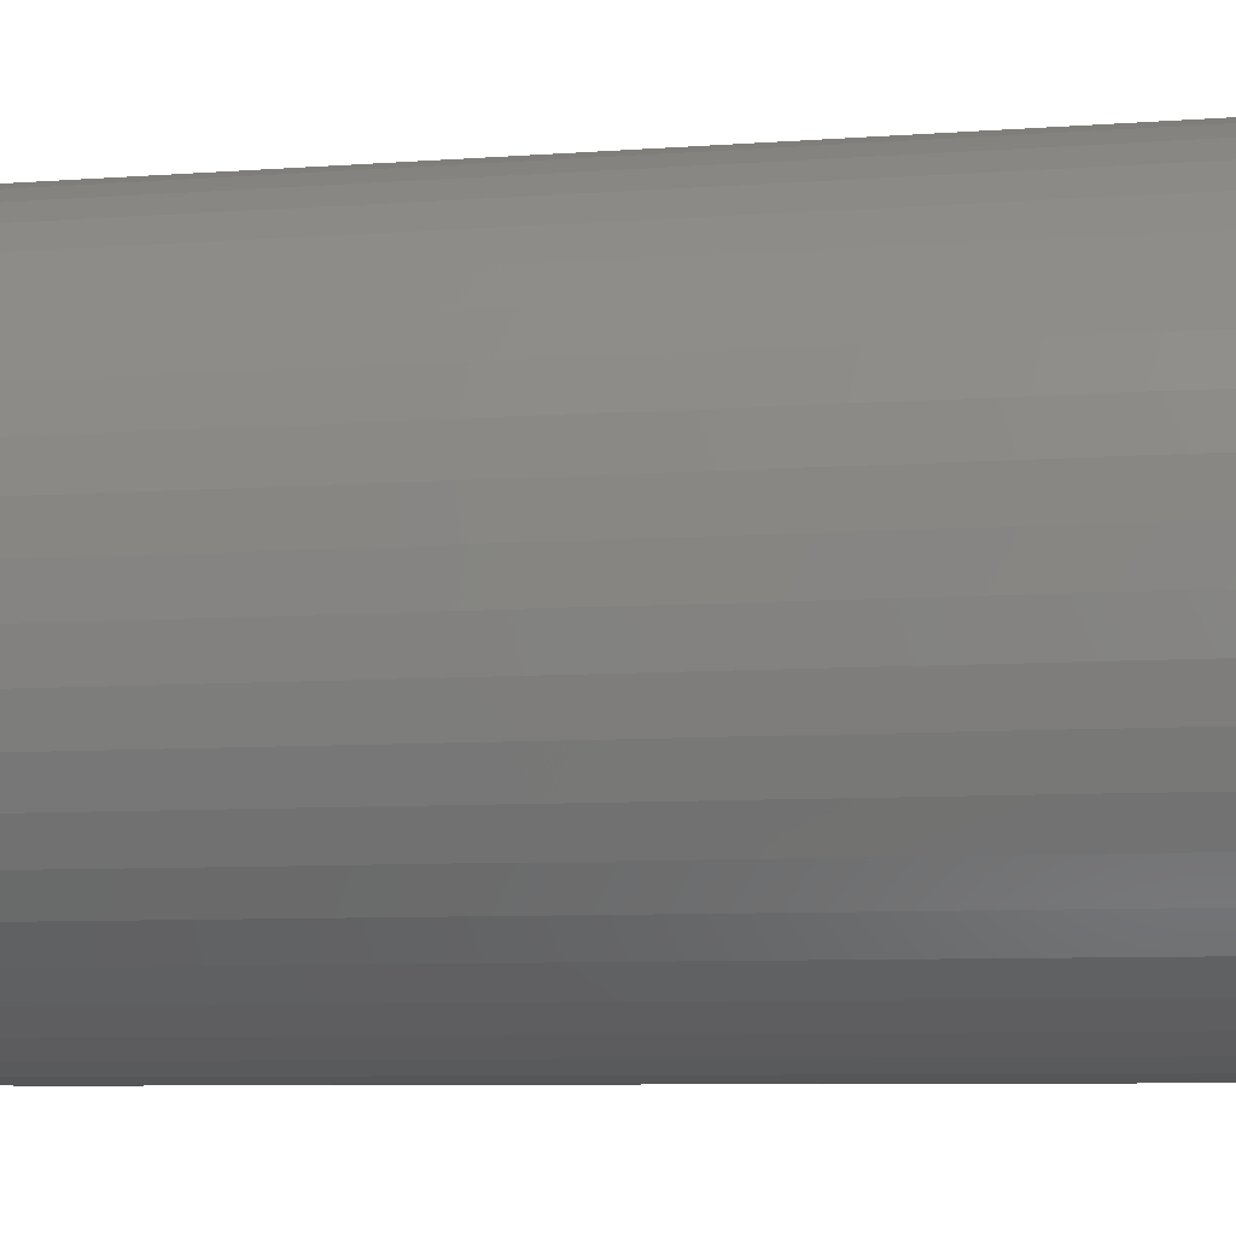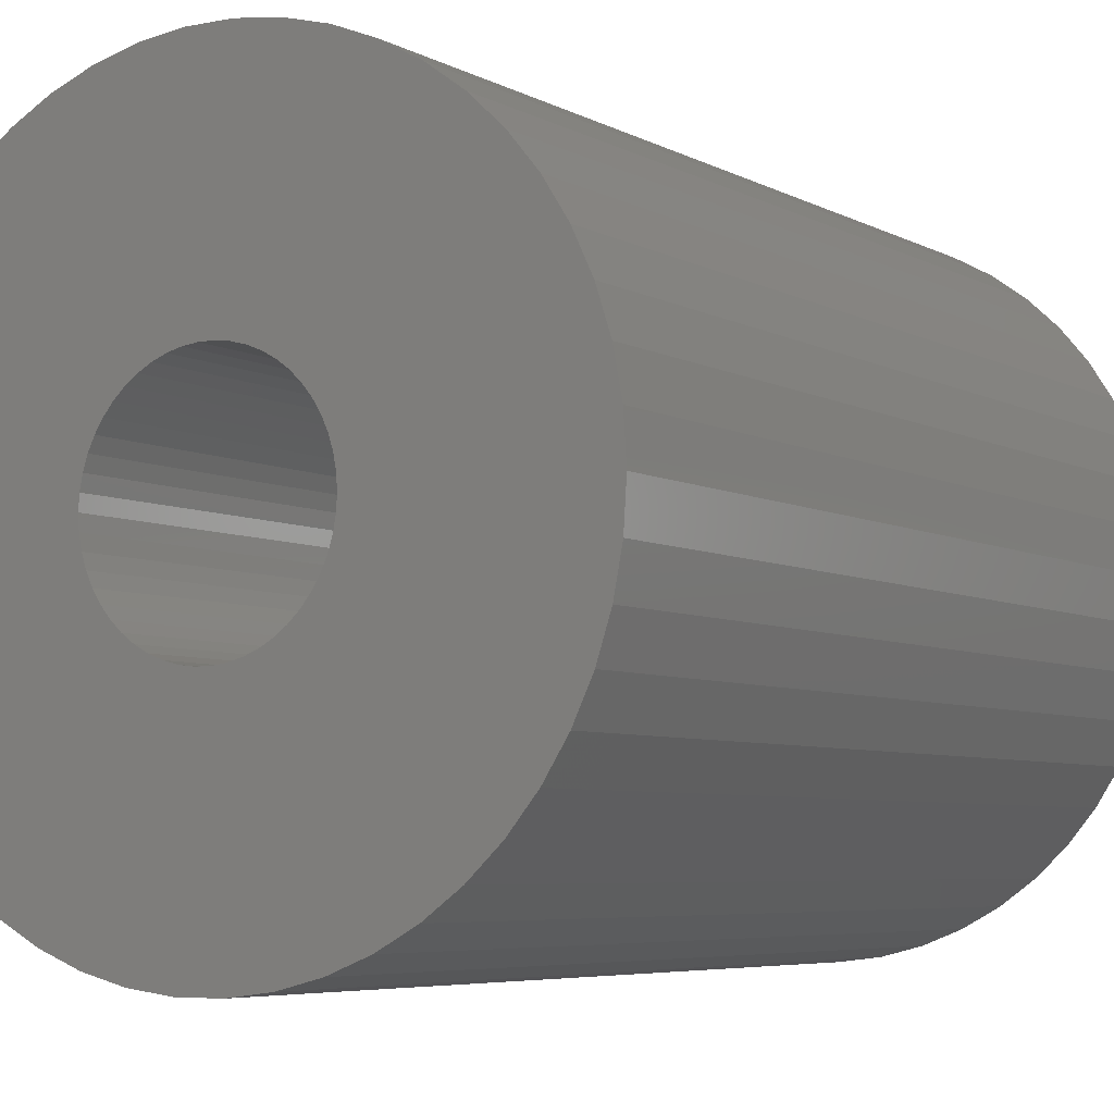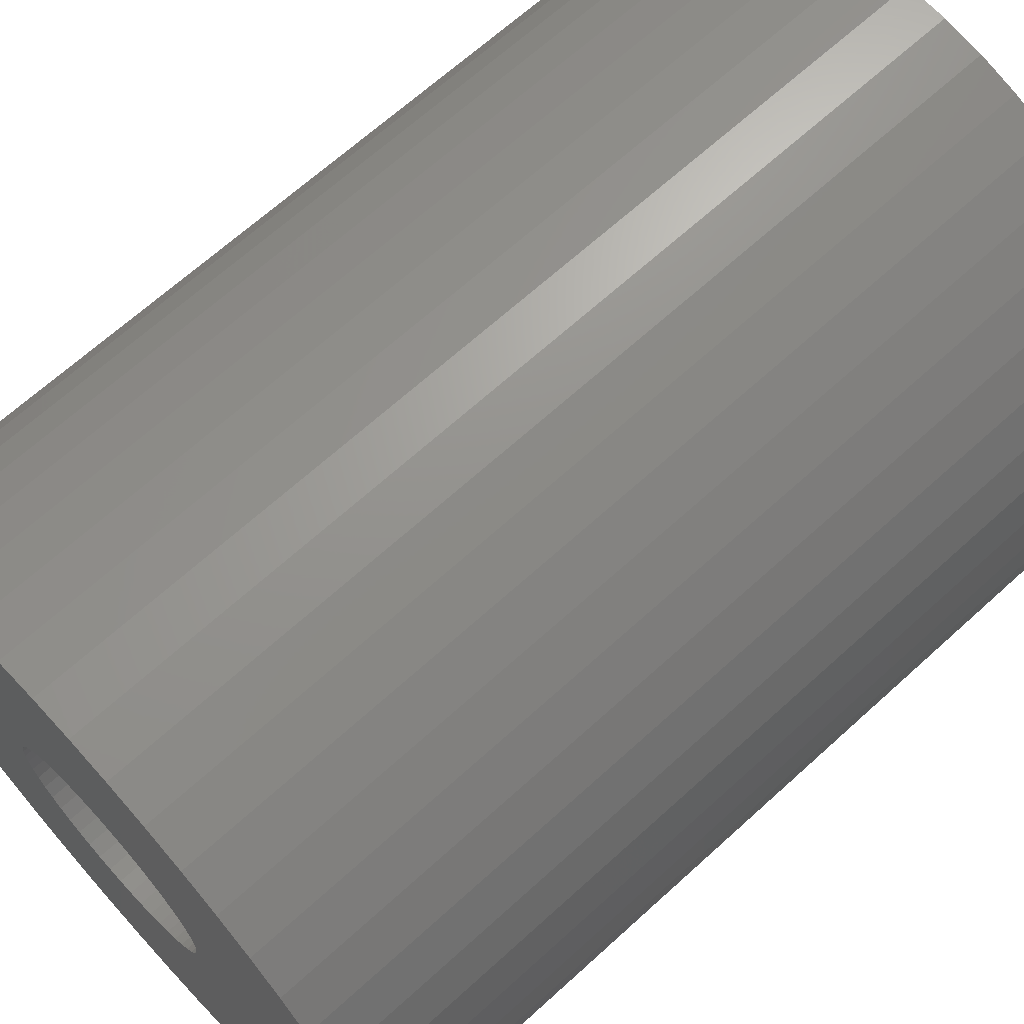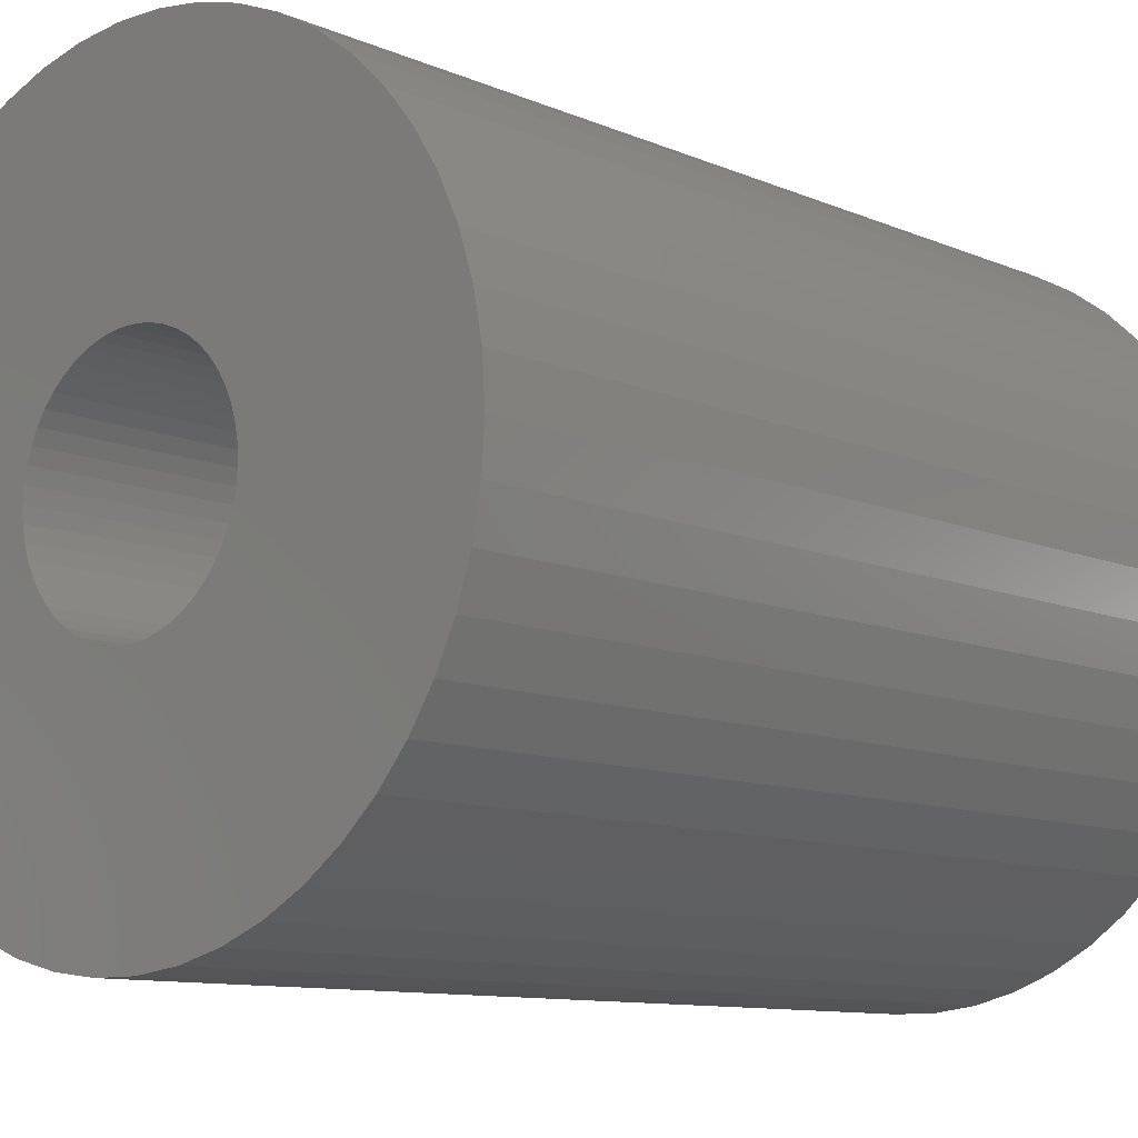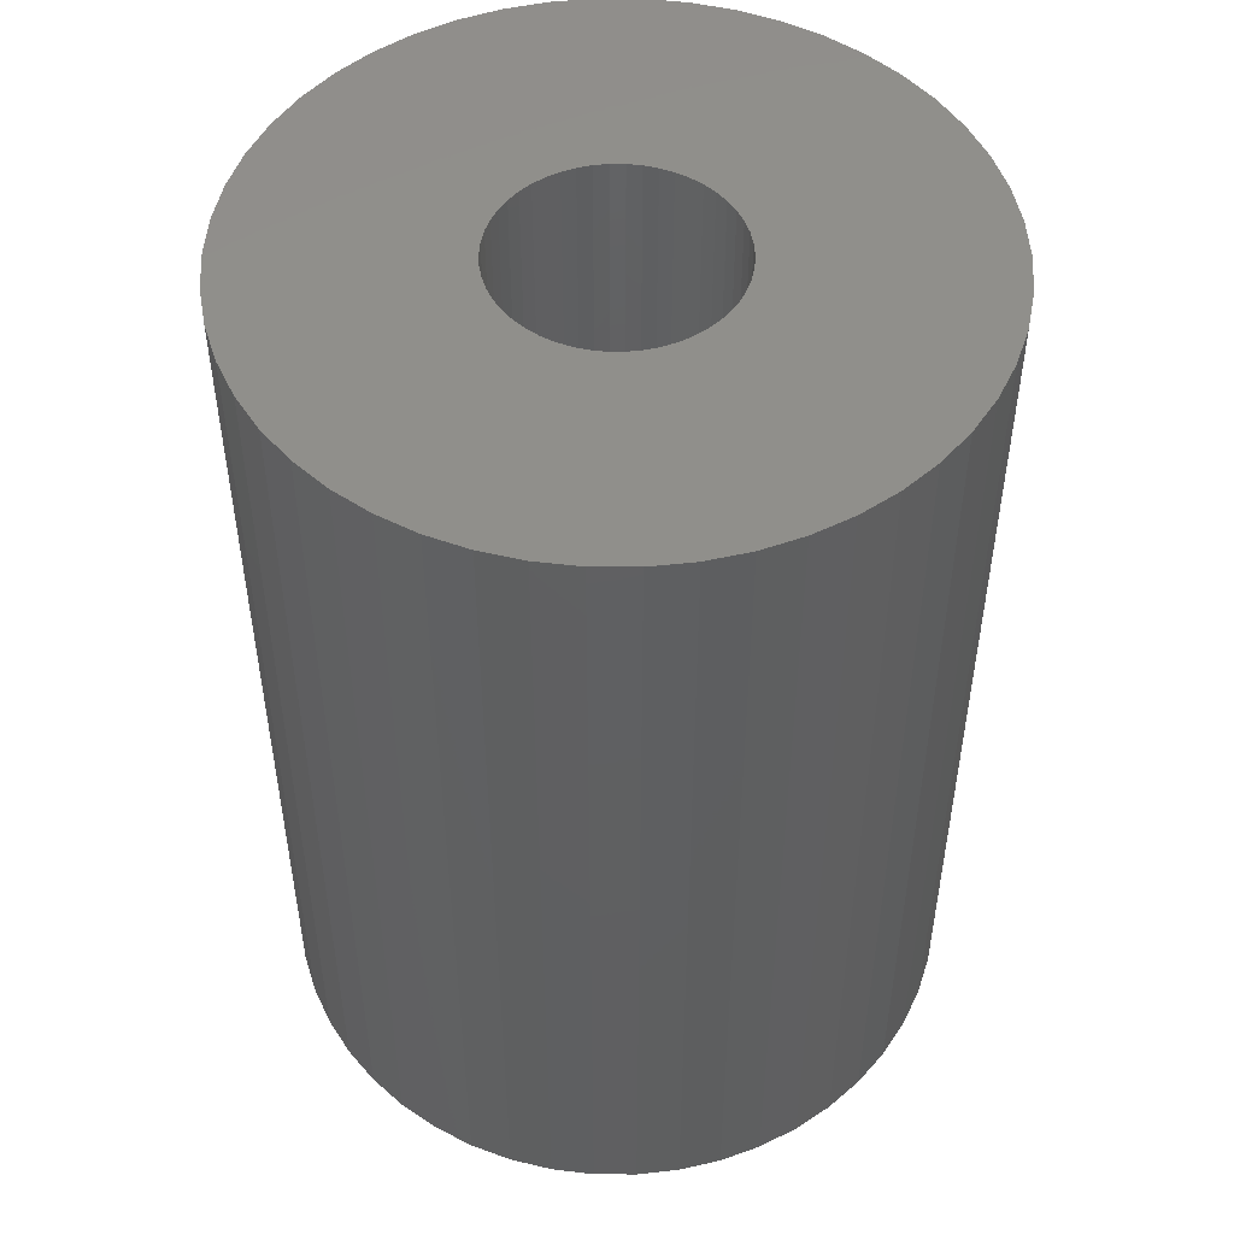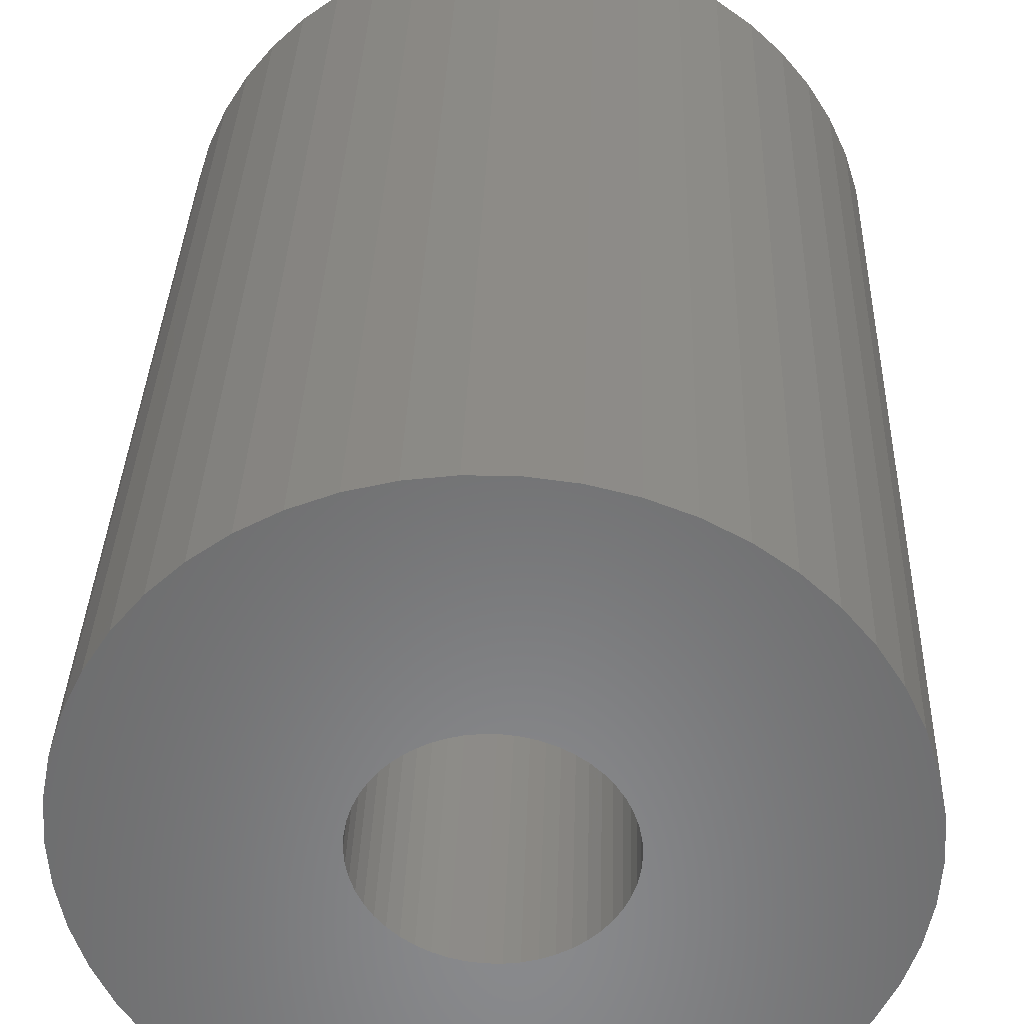
<metadata>
{"format":"stl","ext":"stl","renderer":"f3d","projection":"perspective","resolution":1024,"background":"white","views":[{"elev":-8.3,"azim":101.0,"up":"+Y"},{"elev":-5.5,"azim":-148.0,"up":"+Y"},{"elev":66.9,"azim":-132.4,"up":"+Y"},{"elev":-9.9,"azim":-138.3,"up":"+Y"},{"elev":49.9,"azim":-78.9,"up":"+Z"},{"elev":33.9,"azim":1.8,"up":"+Y"}]}
</metadata>
<code>
# stl→obj: 200 verts, 400 faces
v 24 0 32.5
v 23.81 3.008 -32.5
v 23.81 3.008 32.5
v 24 0 -32.5
v -24 0 -32.5
v -23.81 3.008 32.5
v -23.81 3.008 -32.5
v -24 0 32.5
v 1.507 23.95 -32.5
v -1.507 23.95 32.5
v 1.507 23.95 32.5
v -1.507 23.95 -32.5
v -1.507 -23.95 -32.5
v 1.507 -23.95 32.5
v -1.507 -23.95 32.5
v 1.507 -23.95 -32.5
v 17.5 16.43 -32.5
v 15.3 18.49 32.5
v 17.5 16.43 32.5
v 15.3 18.49 -32.5
v -15.3 18.49 -32.5
v -17.5 16.43 32.5
v -15.3 18.49 32.5
v -17.5 16.43 -32.5
v -7.416 22.83 -32.5
v -10.22 21.72 32.5
v -7.416 22.83 32.5
v -10.22 21.72 -32.5
v 22.31 8.835 32.5
v 21.03 11.56 -32.5
v 21.03 11.56 32.5
v 22.31 8.835 -32.5
v 23.25 5.969 -32.5
v 23.25 5.969 32.5
v 19.42 14.11 -32.5
v 19.42 14.11 32.5
v 10.22 21.72 -32.5
v 7.416 22.83 32.5
v 10.22 21.72 32.5
v 7.416 22.83 -32.5
v 4.497 23.57 32.5
v 4.497 23.57 -32.5
v 12.86 20.26 -32.5
v 12.86 20.26 32.5
v -22.31 8.835 -32.5
v -21.03 11.56 32.5
v -21.03 11.56 -32.5
v -22.31 8.835 32.5
v -19.42 14.11 -32.5
v -19.42 14.11 32.5
v -23.25 5.969 -32.5
v -23.25 5.969 32.5
v -4.497 23.57 32.5
v -4.497 23.57 -32.5
v 4.497 -23.57 32.5
v 4.497 -23.57 -32.5
v 8 0 32.5
v 7.937 1.003 32.5
v 23.81 -3.008 32.5
v 7.749 1.99 32.5
v 7.937 -1.003 32.5
v 7.438 2.945 32.5
v 23.25 -5.969 32.5
v 7.01 3.854 32.5
v 7.749 -1.99 32.5
v 6.472 4.702 32.5
v 22.31 -8.835 32.5
v 5.832 5.476 32.5
v 7.438 -2.945 32.5
v 5.099 6.164 32.5
v 21.03 -11.56 32.5
v 4.287 6.755 32.5
v 7.01 -3.854 32.5
v 19.42 -14.11 32.5
v 3.406 7.239 32.5
v 2.472 7.608 32.5
v 1.499 7.858 32.5
v 0.5023 7.984 32.5
v -0.5023 7.984 32.5
v -1.499 7.858 32.5
v -2.472 7.608 32.5
v -3.406 7.239 32.5
v -4.287 6.755 32.5
v -12.86 20.26 32.5
v -5.099 6.164 32.5
v -5.832 5.476 32.5
v -6.472 4.702 32.5
v -7.01 3.854 32.5
v 6.472 -4.702 32.5
v 17.5 -16.43 32.5
v 5.832 -5.476 32.5
v 15.3 -18.49 32.5
v 5.099 -6.164 32.5
v 12.86 -20.26 32.5
v 4.287 -6.755 32.5
v 10.22 -21.72 32.5
v 3.406 -7.239 32.5
v 7.416 -22.83 32.5
v 2.472 -7.608 32.5
v 1.499 -7.858 32.5
v 0.5023 -7.984 32.5
v -0.5023 -7.984 32.5
v -1.499 -7.858 32.5
v -4.497 -23.57 32.5
v -2.472 -7.608 32.5
v -7.416 -22.83 32.5
v -3.406 -7.239 32.5
v -10.22 -21.72 32.5
v -4.287 -6.755 32.5
v -12.86 -20.26 32.5
v -5.099 -6.164 32.5
v -15.3 -18.49 32.5
v -5.832 -5.476 32.5
v -17.5 -16.43 32.5
v -6.472 -4.702 32.5
v -19.42 -14.11 32.5
v -7.01 -3.854 32.5
v -21.03 -11.56 32.5
v -7.438 -2.945 32.5
v -22.31 -8.835 32.5
v -7.749 -1.99 32.5
v -23.25 -5.969 32.5
v -7.937 -1.003 32.5
v -23.81 -3.008 32.5
v -8 0 32.5
v -7.438 2.945 32.5
v -7.749 1.99 32.5
v -7.937 1.003 32.5
v -12.86 20.26 -32.5
v 23.81 -3.008 -32.5
v 19.42 -14.11 -32.5
v 17.5 -16.43 -32.5
v 23.25 -5.969 -32.5
v 22.31 -8.835 -32.5
v -17.5 -16.43 -32.5
v -15.3 -18.49 -32.5
v -21.03 -11.56 -32.5
v -22.31 -8.835 -32.5
v -19.42 -14.11 -32.5
v 8 0 -32.5
v 7.937 -1.003 -32.5
v 7.749 -1.99 -32.5
v 7.937 1.003 -32.5
v 7.438 -2.945 -32.5
v 21.03 -11.56 -32.5
v 7.01 -3.854 -32.5
v 7.749 1.99 -32.5
v 6.472 -4.702 -32.5
v 5.832 -5.476 -32.5
v 15.3 -18.49 -32.5
v 7.438 2.945 -32.5
v 5.099 -6.164 -32.5
v 12.86 -20.26 -32.5
v 4.287 -6.755 -32.5
v 10.22 -21.72 -32.5
v 7.01 3.854 -32.5
v 3.406 -7.239 -32.5
v 7.416 -22.83 -32.5
v 2.472 -7.608 -32.5
v 1.499 -7.858 -32.5
v 0.5023 -7.984 -32.5
v -0.5023 -7.984 -32.5
v -1.499 -7.858 -32.5
v -4.497 -23.57 -32.5
v -2.472 -7.608 -32.5
v -7.416 -22.83 -32.5
v -3.406 -7.239 -32.5
v -10.22 -21.72 -32.5
v -4.287 -6.755 -32.5
v -12.86 -20.26 -32.5
v -5.099 -6.164 -32.5
v -5.832 -5.476 -32.5
v -6.472 -4.702 -32.5
v -7.01 -3.854 -32.5
v 6.472 4.702 -32.5
v 5.832 5.476 -32.5
v 5.099 6.164 -32.5
v 4.287 6.755 -32.5
v 3.406 7.239 -32.5
v 2.472 7.608 -32.5
v 1.499 7.858 -32.5
v 0.5023 7.984 -32.5
v -0.5023 7.984 -32.5
v -1.499 7.858 -32.5
v -2.472 7.608 -32.5
v -3.406 7.239 -32.5
v -4.287 6.755 -32.5
v -5.099 6.164 -32.5
v -5.832 5.476 -32.5
v -6.472 4.702 -32.5
v -7.01 3.854 -32.5
v -7.438 2.945 -32.5
v -7.749 1.99 -32.5
v -7.937 1.003 -32.5
v -8 0 -32.5
v -7.438 -2.945 -32.5
v -7.749 -1.99 -32.5
v -23.25 -5.969 -32.5
v -7.937 -1.003 -32.5
v -23.81 -3.008 -32.5
f 1 2 3
f 2 1 4
f 5 6 7
f 6 5 8
f 9 10 11
f 10 9 12
f 13 14 15
f 14 13 16
f 17 18 19
f 18 17 20
f 21 22 23
f 22 21 24
f 25 26 27
f 26 25 28
f 29 30 31
f 30 29 32
f 3 33 34
f 33 3 2
f 31 35 36
f 35 31 30
f 37 38 39
f 38 37 40
f 40 41 38
f 41 40 42
f 43 39 44
f 39 43 37
f 45 46 47
f 46 45 48
f 49 22 24
f 22 49 50
f 51 48 45
f 48 51 52
f 12 53 10
f 53 12 54
f 16 55 14
f 55 16 56
f 34 32 29
f 32 34 33
f 36 17 19
f 17 36 35
f 42 11 41
f 11 42 9
f 20 44 18
f 44 20 43
f 47 50 49
f 50 47 46
f 7 52 51
f 52 7 6
f 57 1 3
f 58 3 34
f 1 57 59
f 60 34 29
f 61 59 57
f 62 29 31
f 59 61 63
f 64 31 36
f 65 63 61
f 66 36 19
f 63 65 67
f 68 19 18
f 69 67 65
f 70 18 44
f 67 69 71
f 72 44 39
f 73 71 69
f 71 73 74
f 3 58 57
f 34 60 58
f 29 62 60
f 75 39 38
f 31 64 62
f 36 66 64
f 19 68 66
f 18 70 68
f 76 38 41
f 44 72 70
f 39 75 72
f 38 76 75
f 77 41 11
f 41 77 76
f 11 78 77
f 11 79 78
f 10 79 11
f 79 10 80
f 53 80 10
f 80 53 81
f 27 81 53
f 81 27 82
f 26 82 27
f 82 26 83
f 84 83 26
f 83 84 85
f 23 85 84
f 85 23 86
f 22 86 23
f 86 22 87
f 50 87 22
f 87 50 88
f 89 74 73
f 74 89 90
f 91 90 89
f 90 91 92
f 93 92 91
f 92 93 94
f 95 94 93
f 94 95 96
f 97 96 95
f 96 97 98
f 99 98 97
f 98 99 55
f 100 55 99
f 55 100 14
f 101 14 100
f 102 14 101
f 15 102 103
f 102 15 14
f 104 103 105
f 106 105 107
f 108 107 109
f 103 104 15
f 110 109 111
f 112 111 113
f 114 113 115
f 116 115 117
f 105 106 104
f 118 117 119
f 120 119 121
f 122 121 123
f 124 123 125
f 46 88 50
f 107 108 106
f 88 46 126
f 109 110 108
f 48 126 46
f 111 112 110
f 126 48 127
f 113 114 112
f 52 127 48
f 115 116 114
f 127 52 128
f 117 118 116
f 6 128 52
f 119 120 118
f 128 6 125
f 121 122 120
f 8 125 6
f 123 124 122
f 125 8 124
f 28 84 26
f 84 28 129
f 129 23 84
f 23 129 21
f 54 27 53
f 27 54 25
f 59 4 1
f 4 59 130
f 90 131 74
f 131 90 132
f 67 133 63
f 133 67 134
f 63 130 59
f 130 63 133
f 135 112 114
f 112 135 136
f 137 120 138
f 120 137 118
f 135 116 139
f 116 135 114
f 140 4 130
f 141 130 133
f 4 140 2
f 142 133 134
f 143 2 140
f 144 134 145
f 2 143 33
f 146 145 131
f 147 33 143
f 148 131 132
f 33 147 32
f 149 132 150
f 151 32 147
f 152 150 153
f 32 151 30
f 154 153 155
f 156 30 151
f 30 156 35
f 130 141 140
f 133 142 141
f 134 144 142
f 157 155 158
f 145 146 144
f 131 148 146
f 132 149 148
f 150 152 149
f 159 158 56
f 153 154 152
f 155 157 154
f 158 159 157
f 160 56 16
f 56 160 159
f 16 161 160
f 16 162 161
f 13 162 16
f 162 13 163
f 164 163 13
f 163 164 165
f 166 165 164
f 165 166 167
f 168 167 166
f 167 168 169
f 170 169 168
f 169 170 171
f 136 171 170
f 171 136 172
f 135 172 136
f 172 135 173
f 139 173 135
f 173 139 174
f 175 35 156
f 35 175 17
f 176 17 175
f 17 176 20
f 177 20 176
f 20 177 43
f 178 43 177
f 43 178 37
f 179 37 178
f 37 179 40
f 180 40 179
f 40 180 42
f 181 42 180
f 42 181 9
f 182 9 181
f 183 9 182
f 12 183 184
f 183 12 9
f 54 184 185
f 25 185 186
f 28 186 187
f 184 54 12
f 129 187 188
f 21 188 189
f 24 189 190
f 49 190 191
f 185 25 54
f 47 191 192
f 45 192 193
f 51 193 194
f 7 194 195
f 137 174 139
f 186 28 25
f 174 137 196
f 187 129 28
f 138 196 137
f 188 21 129
f 196 138 197
f 189 24 21
f 198 197 138
f 190 49 24
f 197 198 199
f 191 47 49
f 200 199 198
f 192 45 47
f 199 200 195
f 193 51 45
f 5 195 200
f 194 7 51
f 195 5 7
f 155 94 96
f 94 155 153
f 150 90 92
f 90 150 132
f 74 145 71
f 145 74 131
f 138 122 198
f 122 138 120
f 158 96 98
f 96 158 155
f 56 98 55
f 98 56 158
f 71 134 67
f 134 71 145
f 164 15 104
f 15 164 13
f 136 110 112
f 110 136 170
f 139 118 137
f 118 139 116
f 198 124 200
f 124 198 122
f 200 8 5
f 8 200 124
f 153 92 94
f 92 153 150
f 166 104 106
f 104 166 164
f 168 106 108
f 106 168 166
f 170 108 110
f 108 170 168
f 140 58 143
f 58 140 57
f 125 194 128
f 194 125 195
f 183 78 79
f 78 183 182
f 177 68 70
f 68 177 176
f 189 85 86
f 85 189 188
f 186 81 82
f 81 186 185
f 151 64 156
f 64 151 62
f 180 75 76
f 75 180 179
f 181 76 77
f 76 181 180
f 178 70 72
f 70 178 177
f 88 190 87
f 190 88 191
f 87 189 86
f 189 87 190
f 128 193 127
f 193 128 194
f 188 83 85
f 83 188 187
f 184 79 80
f 79 184 183
f 149 89 148
f 89 149 91
f 162 103 102
f 103 162 163
f 160 101 100
f 101 160 161
f 147 62 151
f 62 147 60
f 143 60 147
f 60 143 58
f 175 68 176
f 68 175 66
f 156 66 175
f 66 156 64
f 182 77 78
f 77 182 181
f 179 72 75
f 72 179 178
f 126 191 88
f 191 126 192
f 185 80 81
f 80 185 184
f 141 57 140
f 57 141 61
f 123 195 125
f 195 123 199
f 119 197 121
f 197 119 196
f 157 99 97
f 99 157 159
f 159 100 99
f 100 159 160
f 127 192 126
f 192 127 193
f 187 82 83
f 82 187 186
f 144 65 142
f 65 144 69
f 146 69 144
f 69 146 73
f 148 73 146
f 73 148 89
f 113 173 115
f 173 113 172
f 117 196 119
f 196 117 174
f 121 199 123
f 199 121 197
f 149 93 91
f 93 149 152
f 154 97 95
f 97 154 157
f 142 61 141
f 61 142 65
f 161 102 101
f 102 161 162
f 171 113 111
f 113 171 172
f 165 107 105
f 107 165 167
f 169 111 109
f 111 169 171
f 115 174 117
f 174 115 173
f 152 95 93
f 95 152 154
f 163 105 103
f 105 163 165
f 167 109 107
f 109 167 169

</code>
